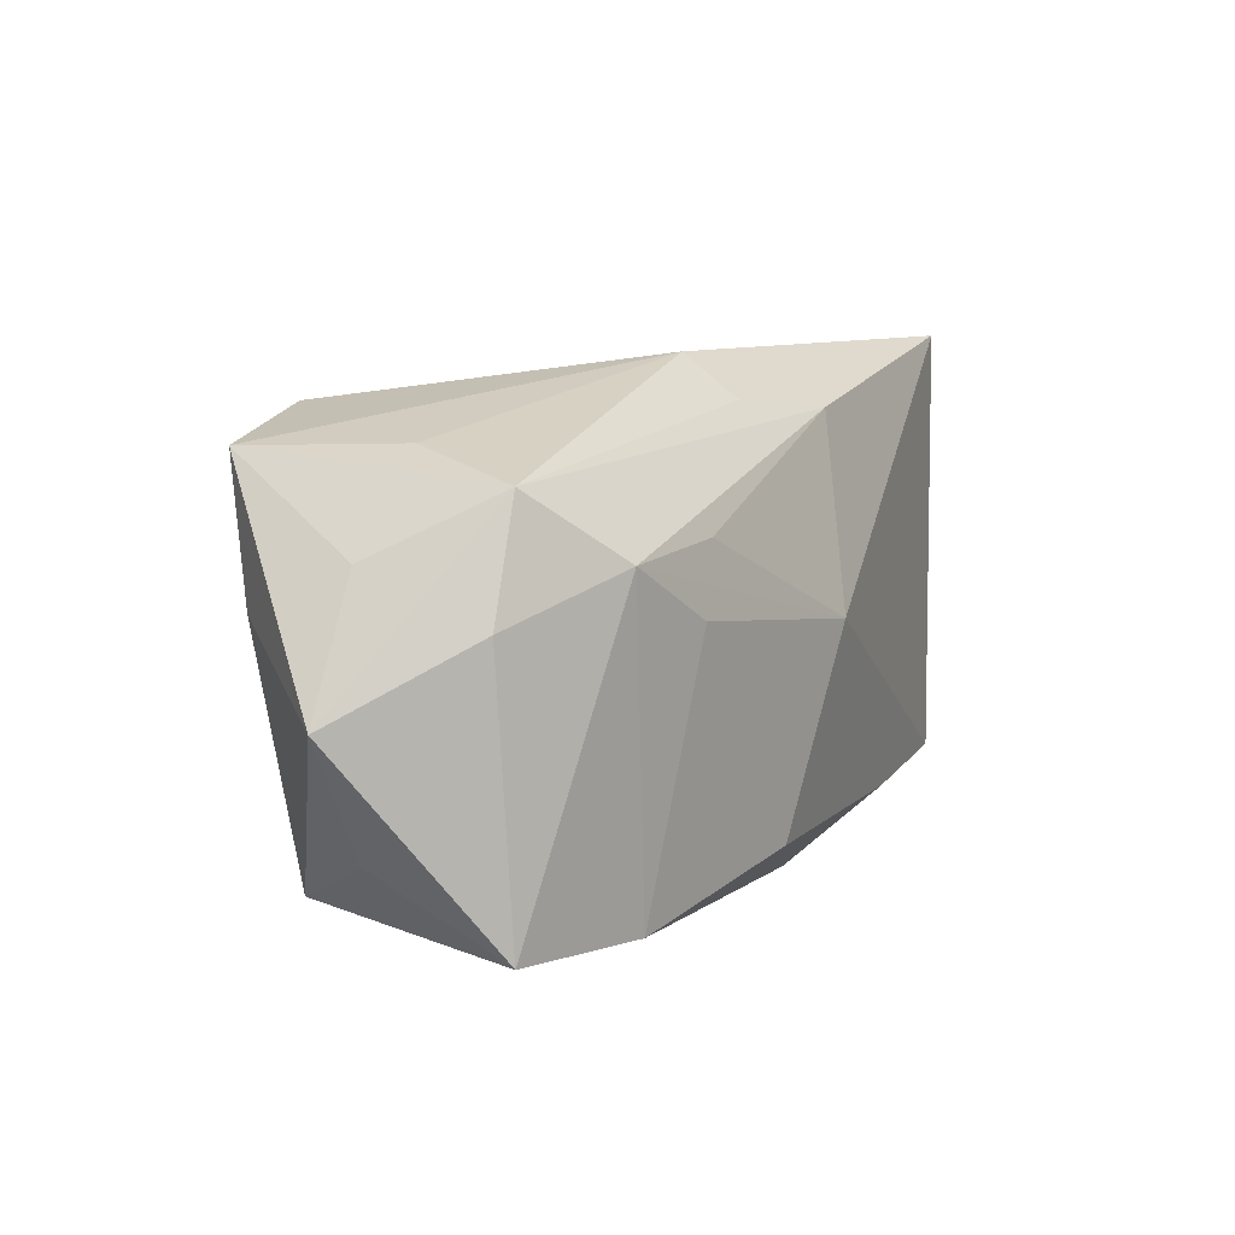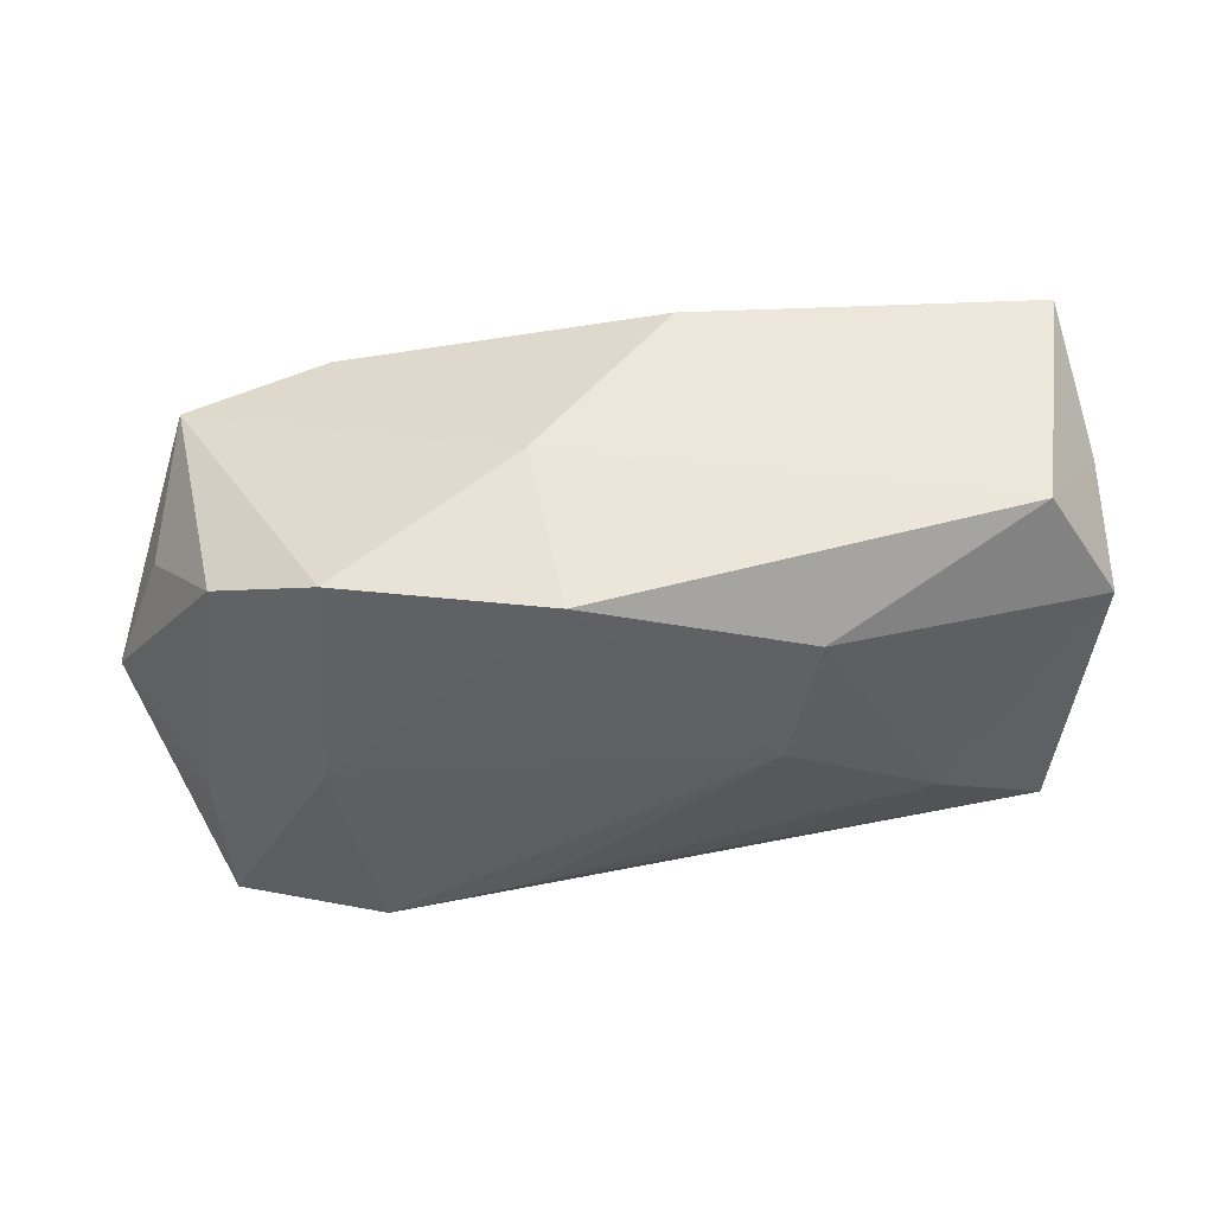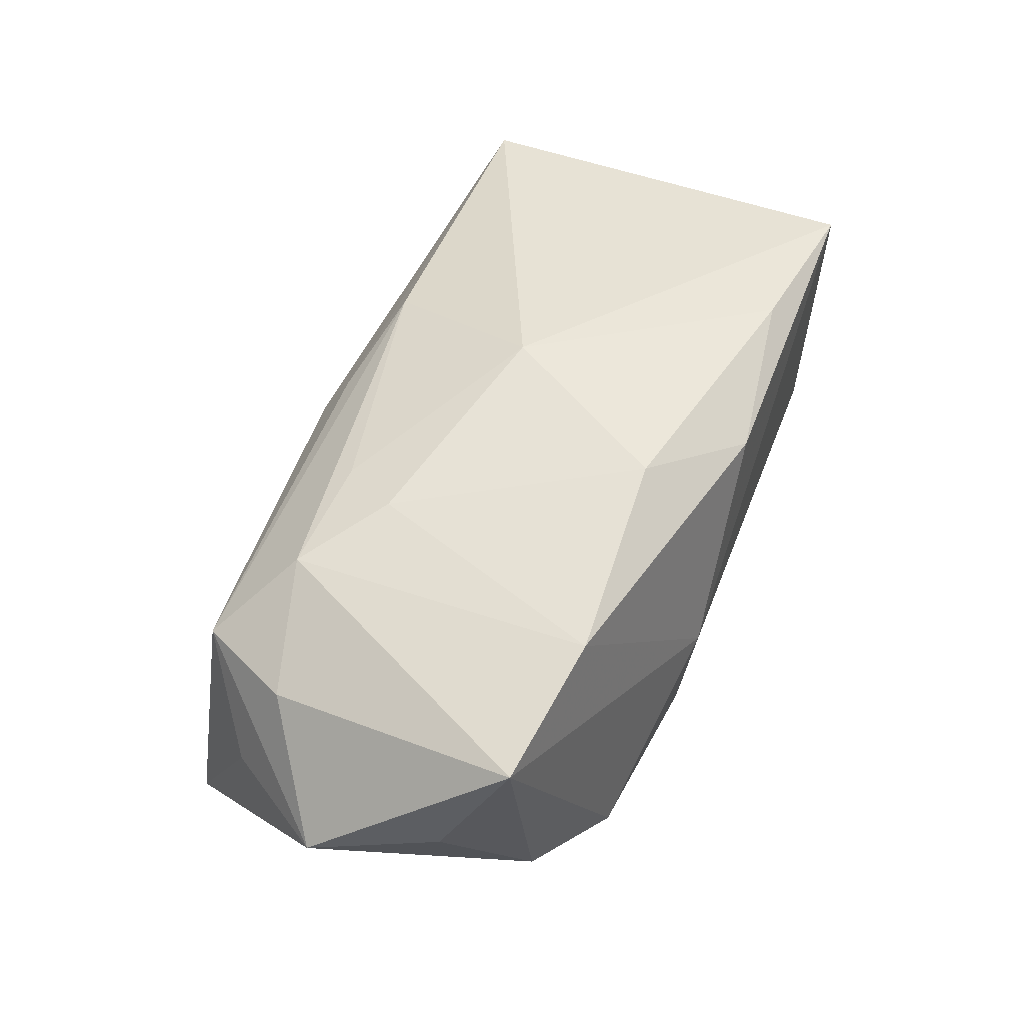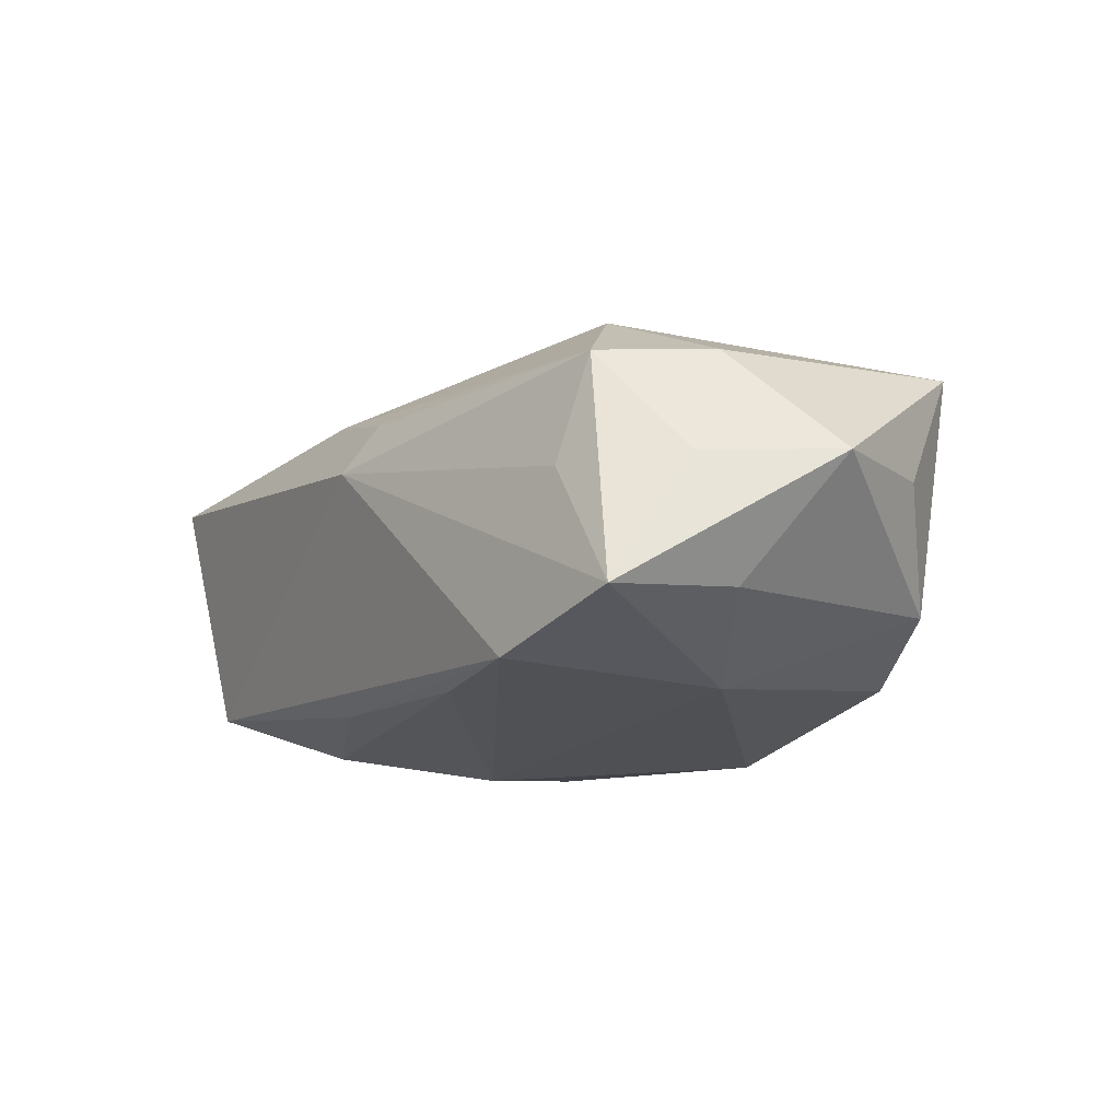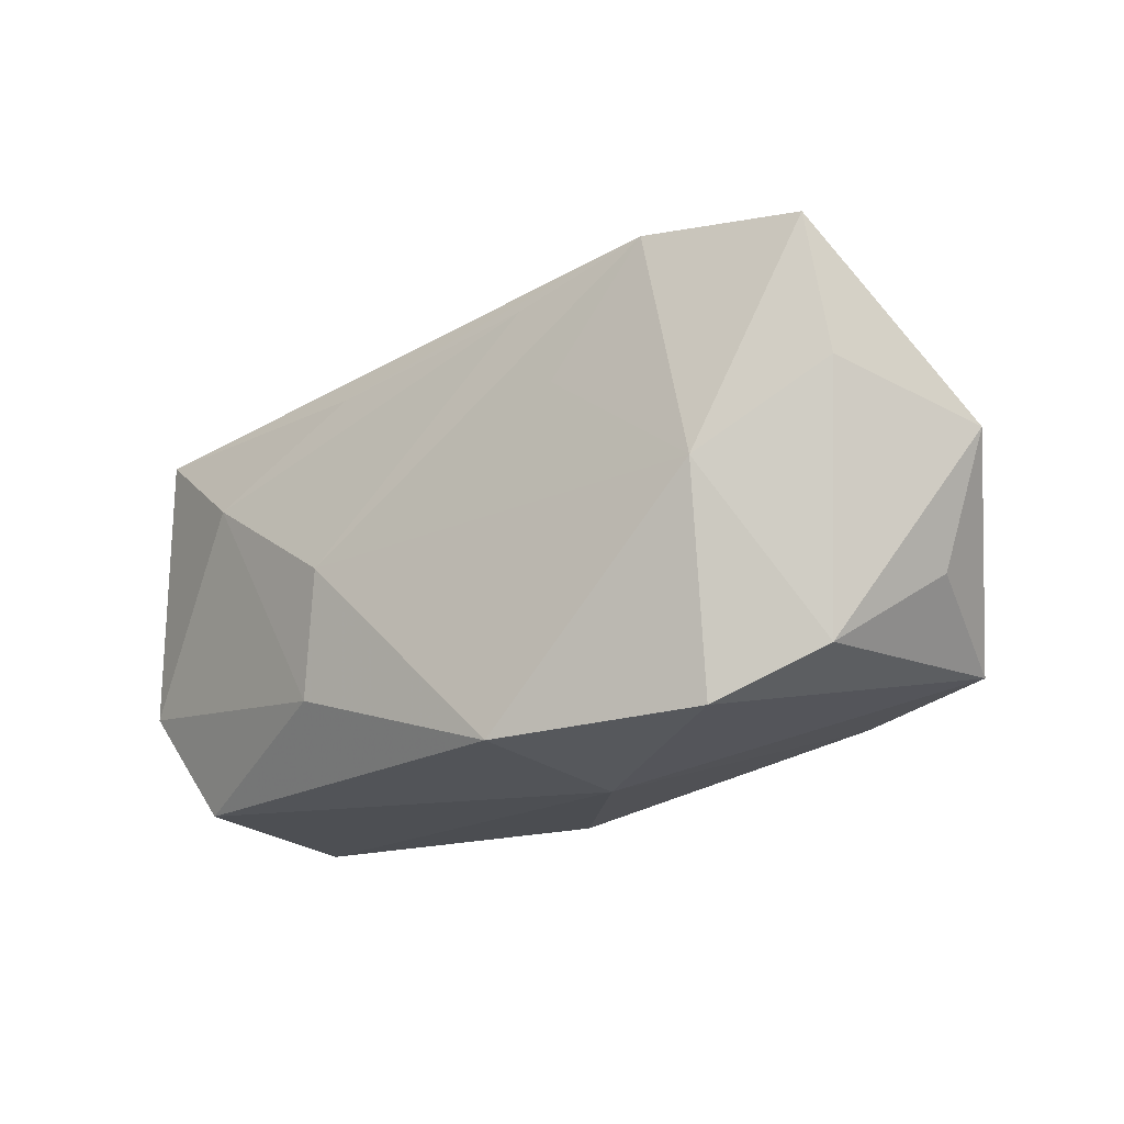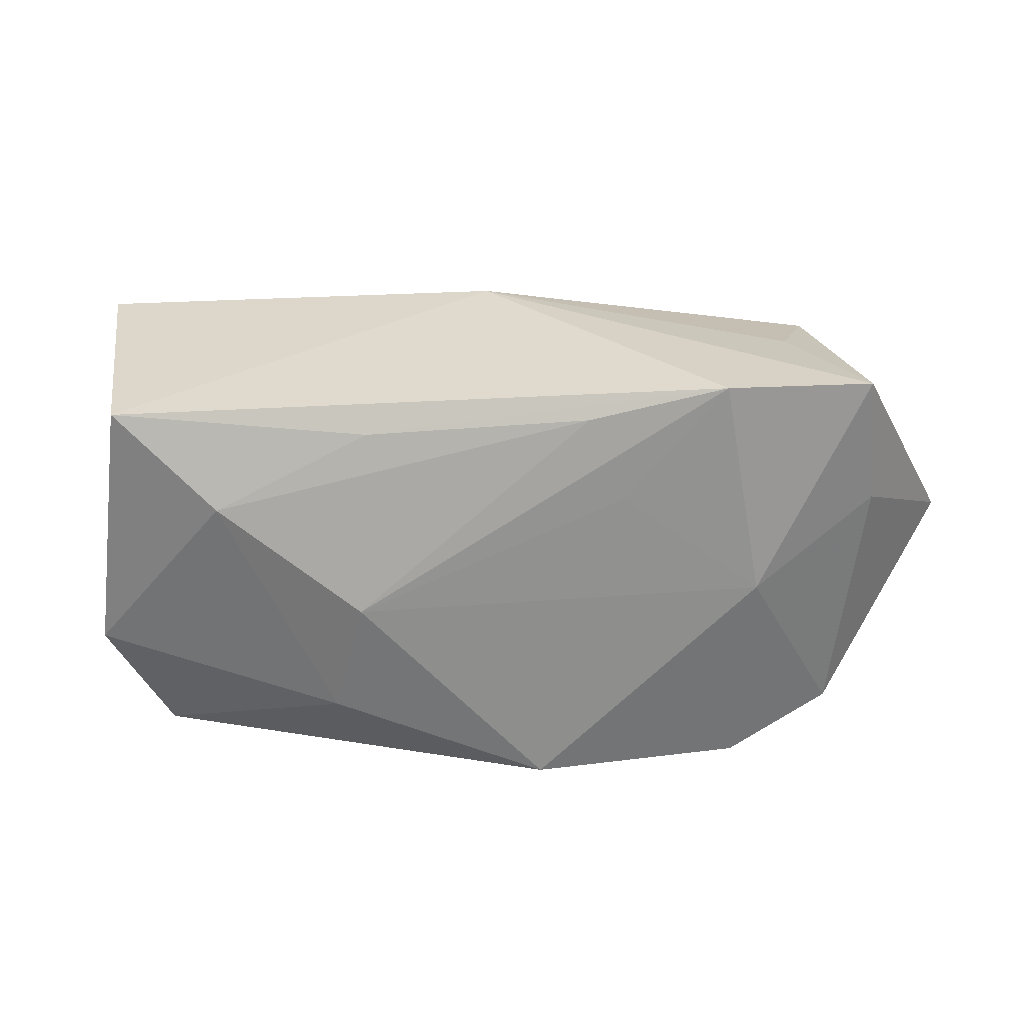
<metadata>
{"format":"obj","ext":"obj","renderer":"f3d","projection":"perspective","resolution":1024,"background":"white","views":[{"elev":19.0,"azim":-65.0,"up":"+Y"},{"elev":-41.1,"azim":-1.3,"up":"+Z"},{"elev":48.0,"azim":-69.4,"up":"+Z"},{"elev":-19.7,"azim":-128.1,"up":"+Z"},{"elev":-16.0,"azim":-148.3,"up":"+Y"},{"elev":-66.2,"azim":178.0,"up":"+Z"}]}
</metadata>
<code>
v -0.03429 0.02143 -0.01485
v -0.005842 -0.01881 -0.01699
v -0.03575 0.009609 -0.01308
v -0.02596 -0.01481 0.01366
v 0.03154 -0.02028 -0.00617
v -0.03378 -0.01295 -0.01062
v 0.0009248 0.02288 0.004576
v -0.02782 0.02132 -0.00343
v 0.03802 -0.01065 -0.007221
v 0.0115 0.01453 -0.01403
v -0.02476 0.01343 0.01236
v -0.03987 -0.006274 -0.001871
v -0.01233 0.01046 -0.01747
v -0.04395 0.004974 -0.003104
v 0.002958 0.001769 0.01836
v 0.01826 -0.01908 0.0169
v -0.01393 0.0127 0.01363
v -0.02097 0.02146 -0.01742
v -0.007573 -0.01414 0.01766
v 0.03588 0.01372 -0.009024
v 0.01168 -0.001955 -0.01747
v -0.009102 -0.02112 -0.002394
v 0.03434 -0.02112 0.01594
v -0.01748 0.007351 0.01473
v -0.02511 0.001888 -0.01739
v 0.009932 0.01724 0.01355
v -0.02454 -0.01747 -0.01402
v 0.01404 -0.01301 -0.01542
v 0.0386 -0.003149 0.003077
v 0.0002119 0.01963 0.009826
v -0.03694 0.01493 -0.00349
v 0.0392 0.01745 0.01322
v 0.03728 -0.01431 0.003943
v -0.0384 -0.01248 0.009428
v -0.03056 0.01994 0.005859
v 0.02547 0.006362 -0.0139
v -0.008784 0.01772 -0.01675
v 0.002708 -0.02112 0.01353
v -0.03566 0.0109 0.006665
f 15 11 24
f 17 11 15
f 11 17 26
f 15 32 26
f 26 17 15
f 11 26 35
f 4 11 34
f 4 24 11
f 23 32 15
f 6 27 34
f 34 27 22
f 38 4 22
f 22 4 34
f 27 2 22
f 22 2 5
f 22 23 38
f 5 23 22
f 21 18 37
f 18 10 37
f 7 32 20
f 20 18 7
f 20 10 18
f 14 35 31
f 39 35 14
f 14 34 39
f 11 35 39
f 34 11 39
f 7 35 30
f 30 35 26
f 30 32 7
f 30 26 32
f 19 4 38
f 15 24 19
f 24 4 19
f 12 34 14
f 14 6 12
f 12 6 34
f 14 31 1
f 1 31 35
f 7 18 1
f 13 18 21
f 25 2 27
f 25 1 18
f 18 13 25
f 27 6 25
f 21 2 25
f 25 13 21
f 28 2 21
f 5 2 28
f 9 20 32
f 5 28 9
f 16 23 15
f 15 19 16
f 38 23 16
f 16 19 38
f 8 35 7
f 7 1 8
f 8 1 35
f 3 25 6
f 1 25 3
f 3 6 14
f 14 1 3
f 29 9 32
f 33 23 5
f 5 9 33
f 9 29 33
f 32 23 33
f 33 29 32
f 20 9 36
f 10 20 36
f 36 28 21
f 36 9 28
f 21 37 36
f 36 37 10

</code>
